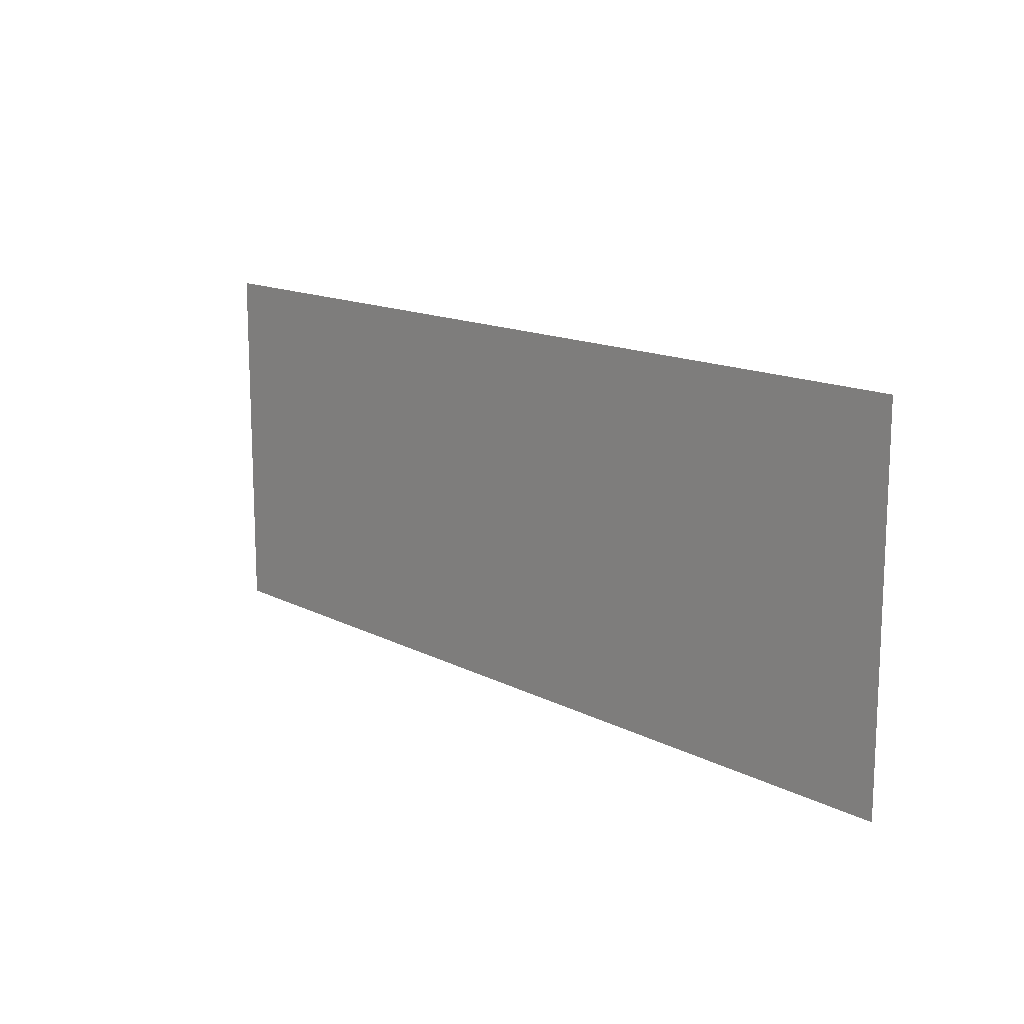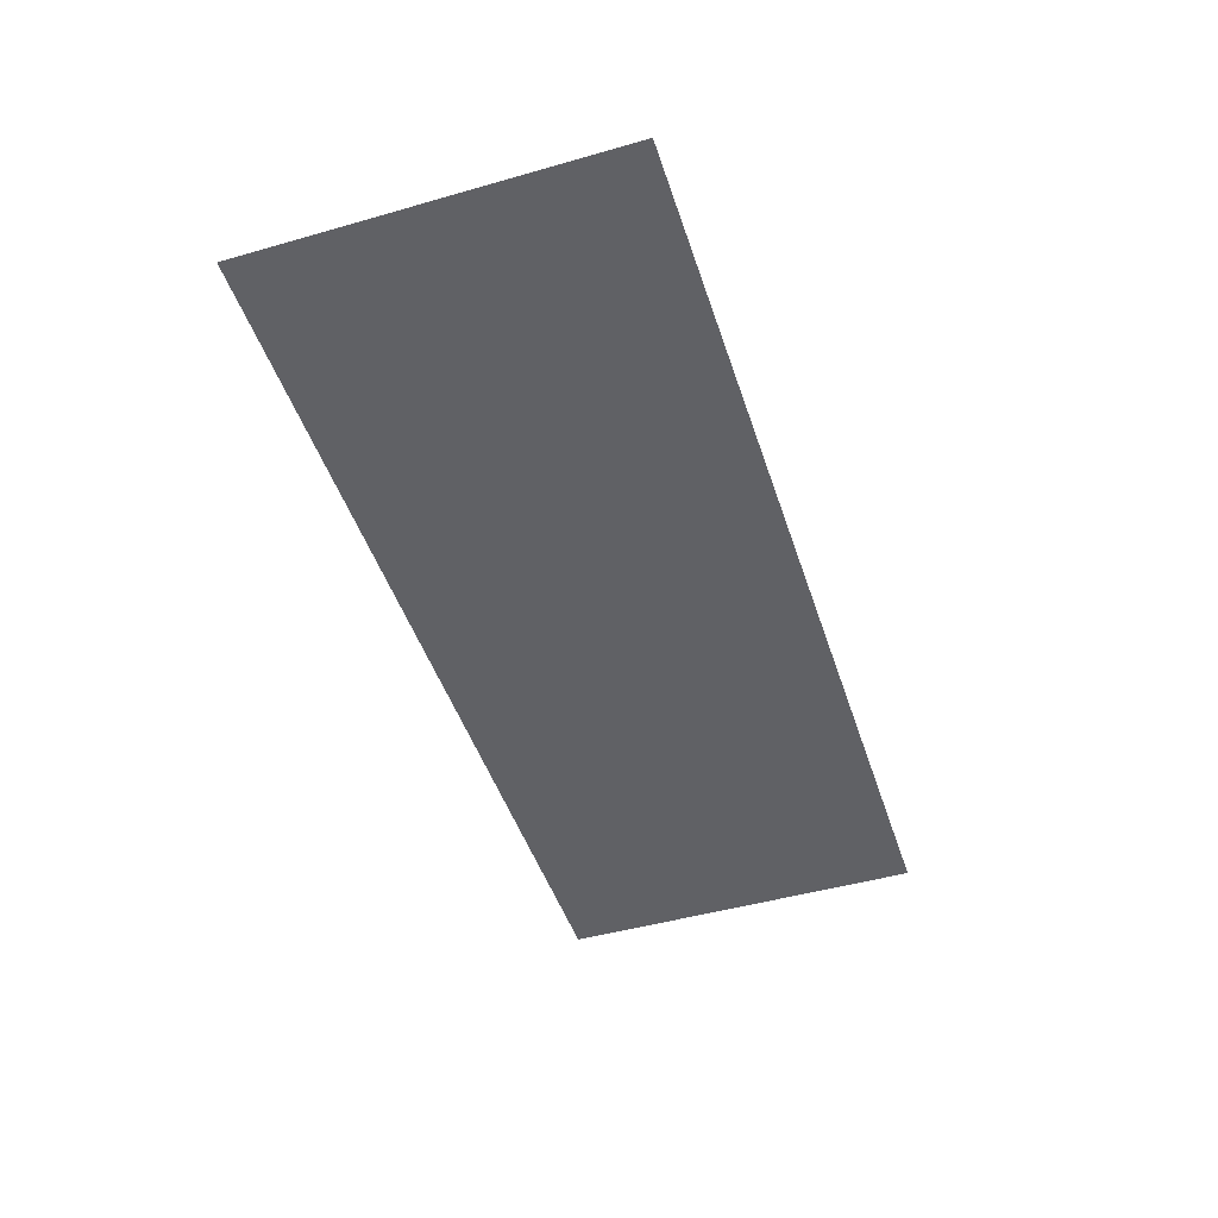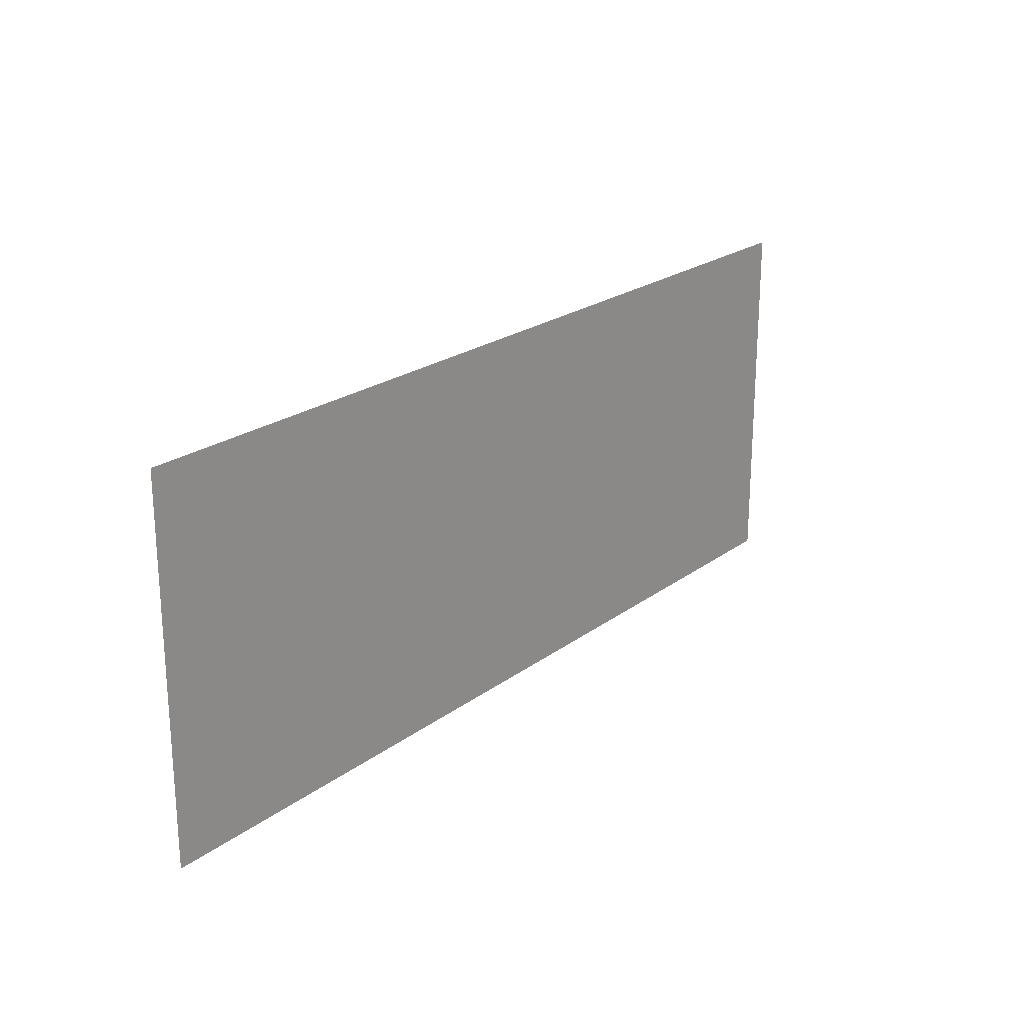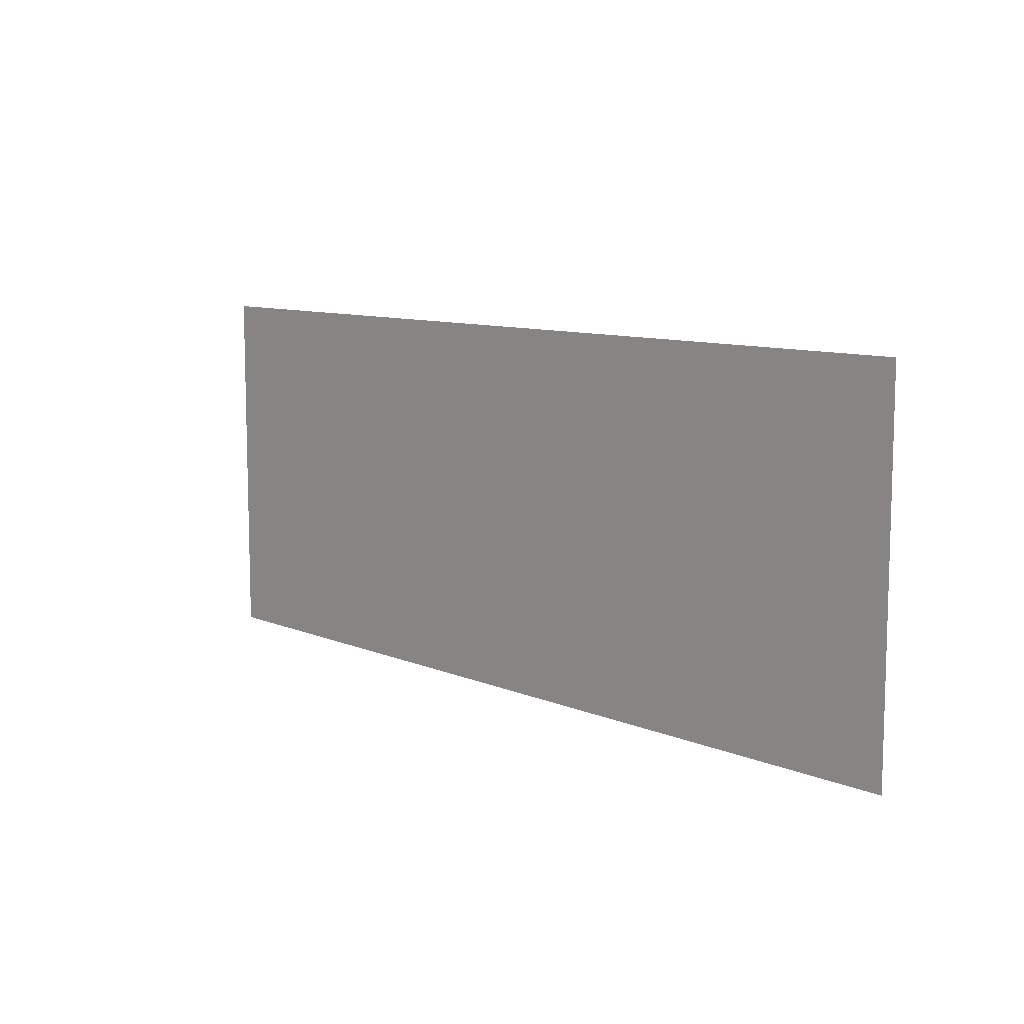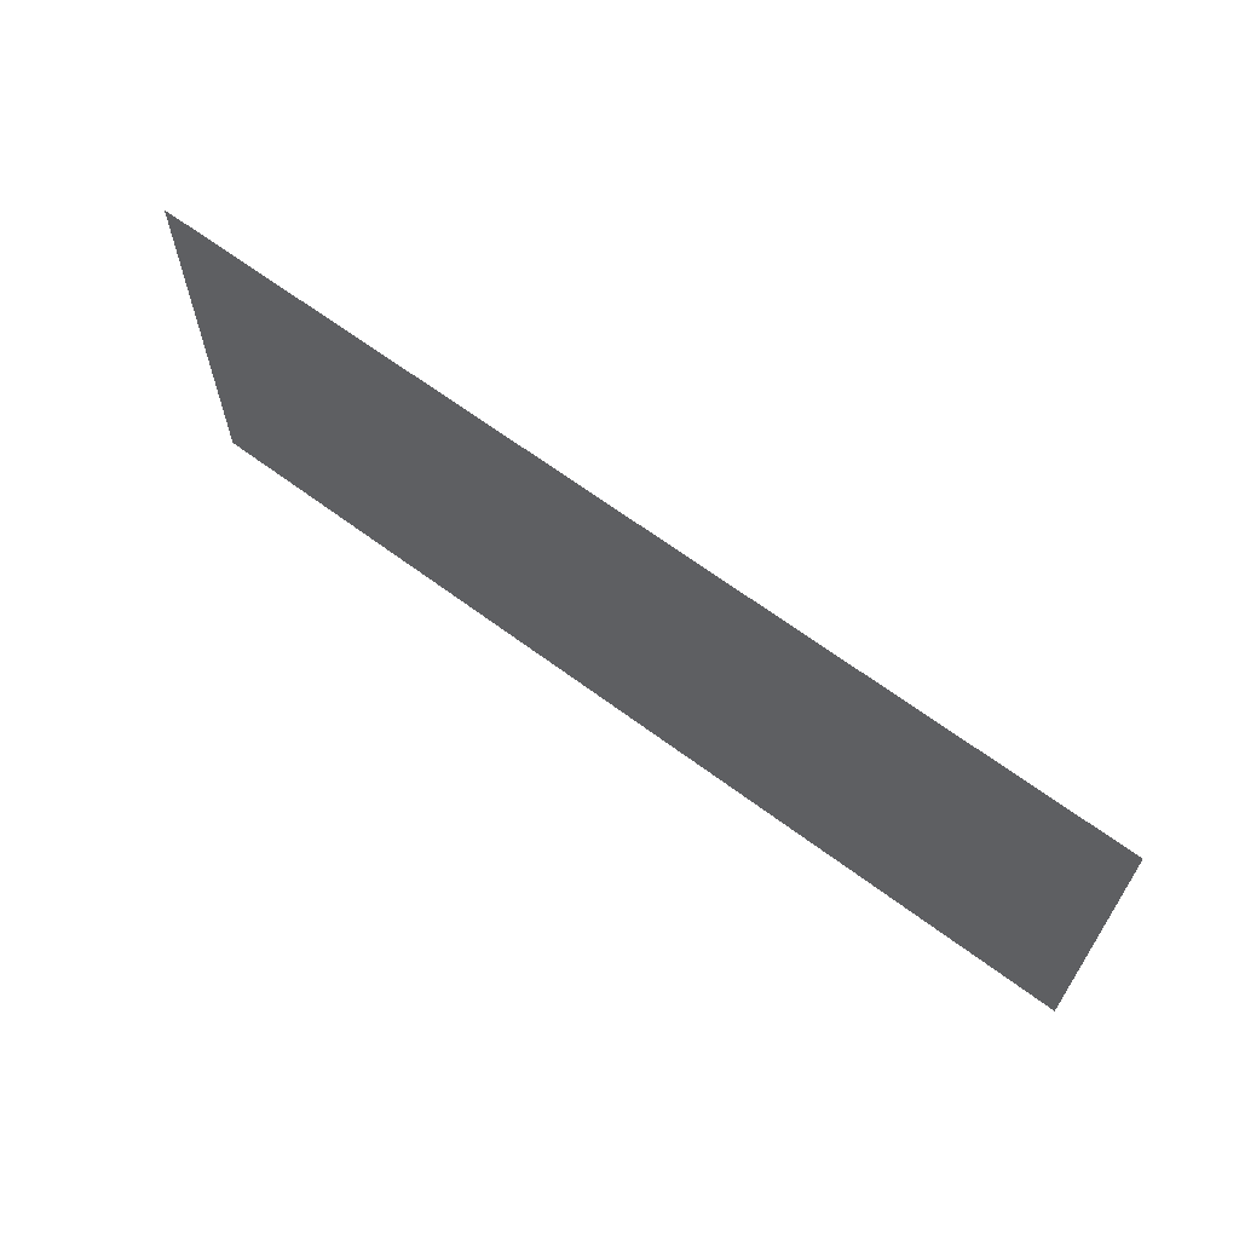
<metadata>
{"format":"obj","ext":"obj","renderer":"f3d","projection":"perspective","resolution":1024,"background":"white","views":[{"elev":14.2,"azim":48.5,"up":"+Y"},{"elev":-47.2,"azim":-72.1,"up":"+Z"},{"elev":22.1,"azim":128.2,"up":"+Y"},{"elev":9.6,"azim":-132.4,"up":"+Y"},{"elev":63.8,"azim":37.1,"up":"+Y"}]}
</metadata>
<code>
o 1x1_plate.003_Cube.005
v -0.5 0 -0.5
v 0.5 0 -0.5
v -0.5 0.4 -0.5
v 0.5 0.4 -0.5
f 3 2 1
f 3 4 2

</code>
